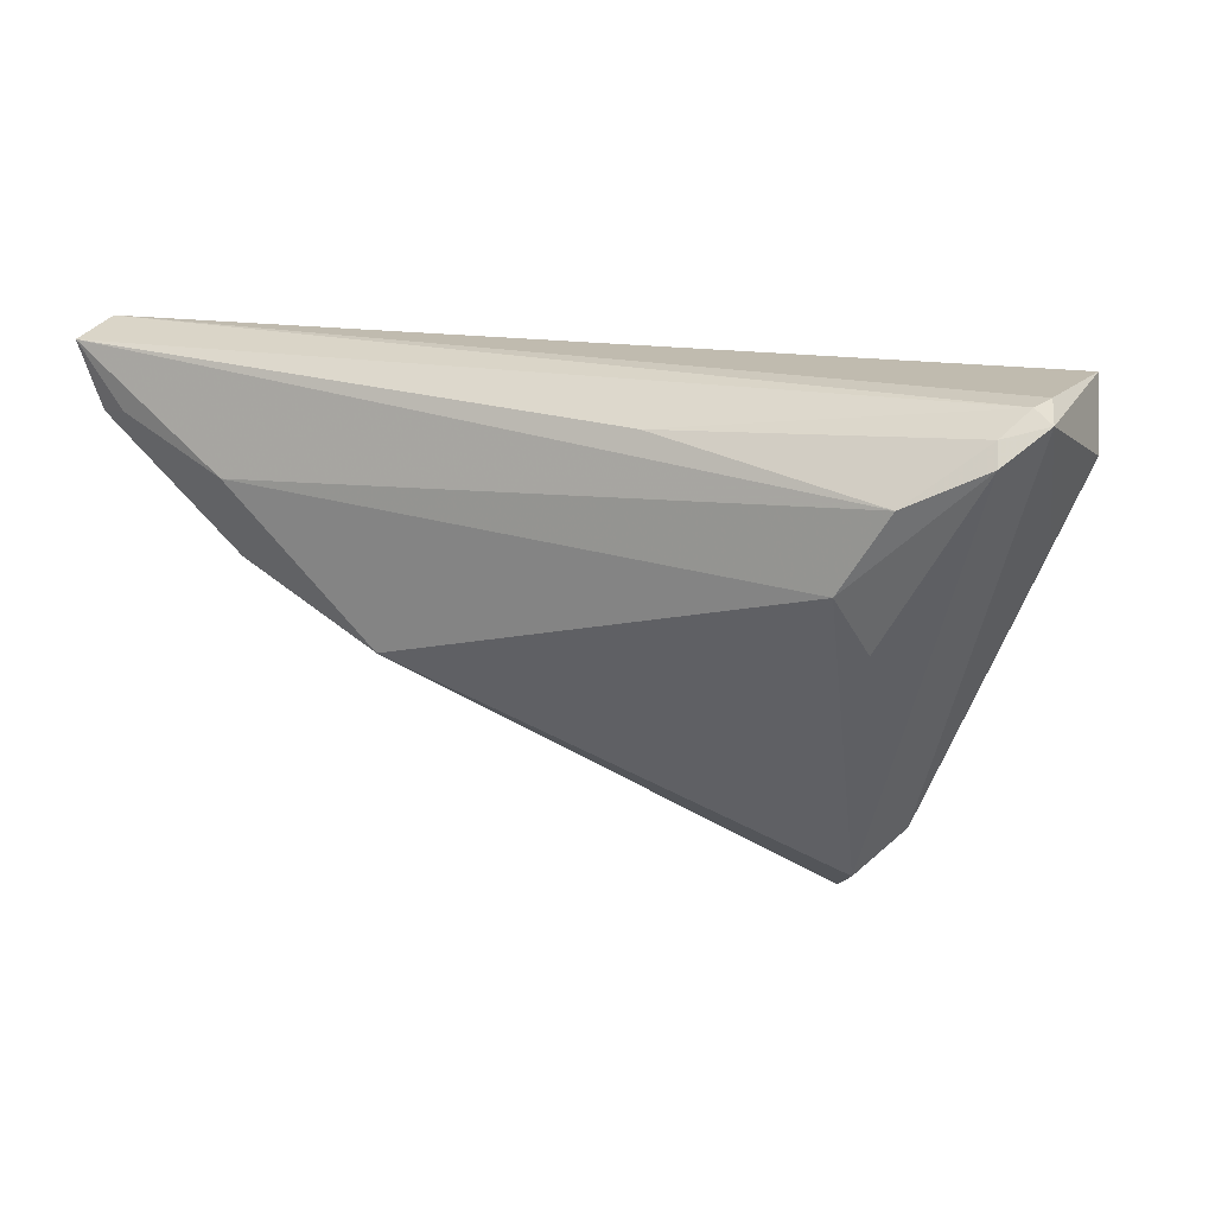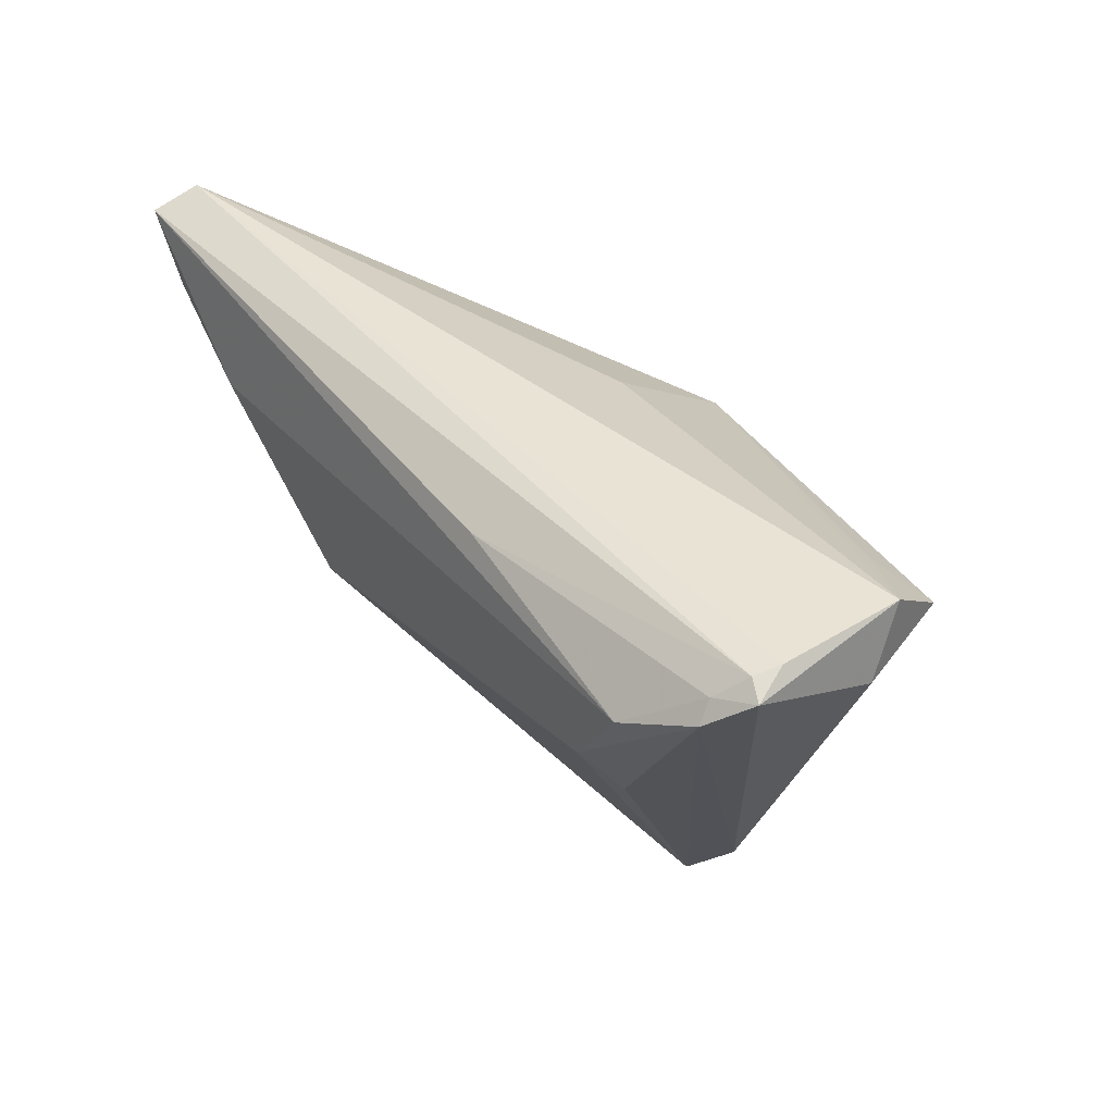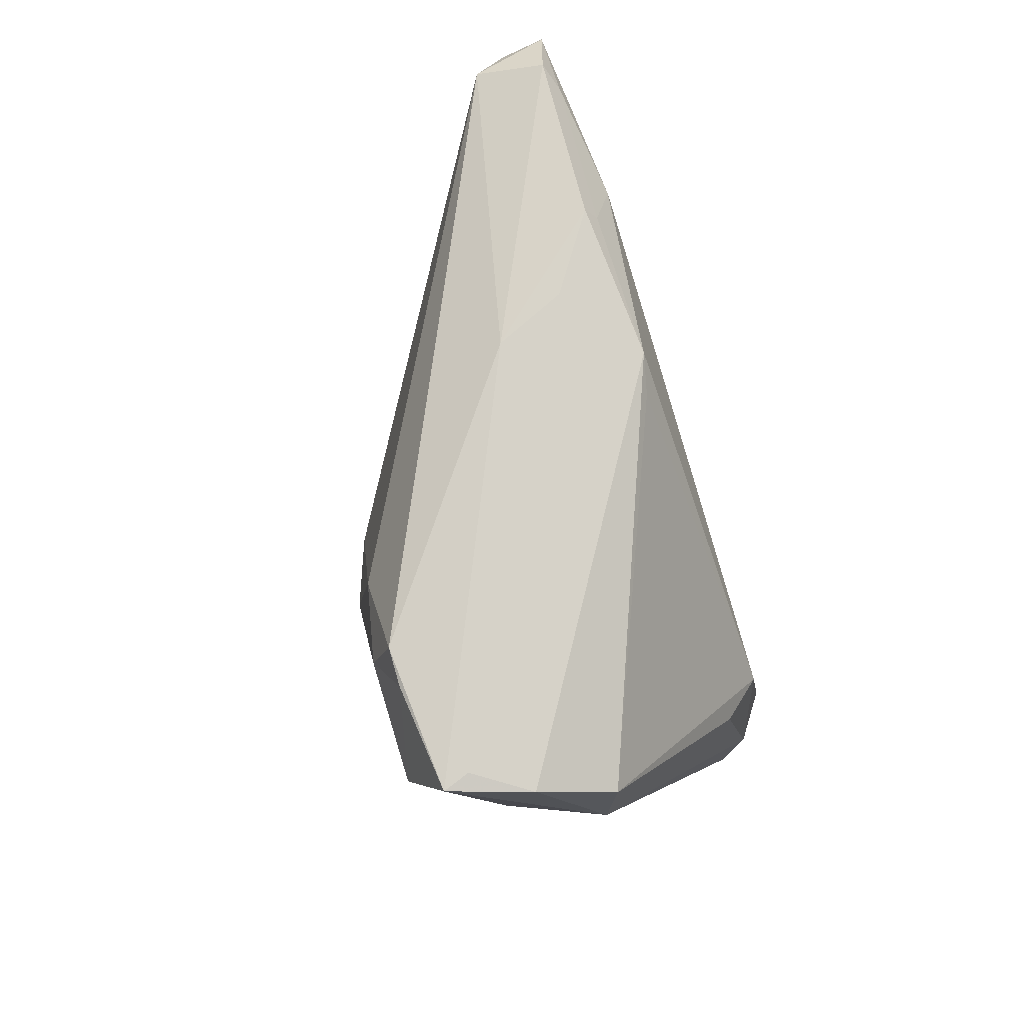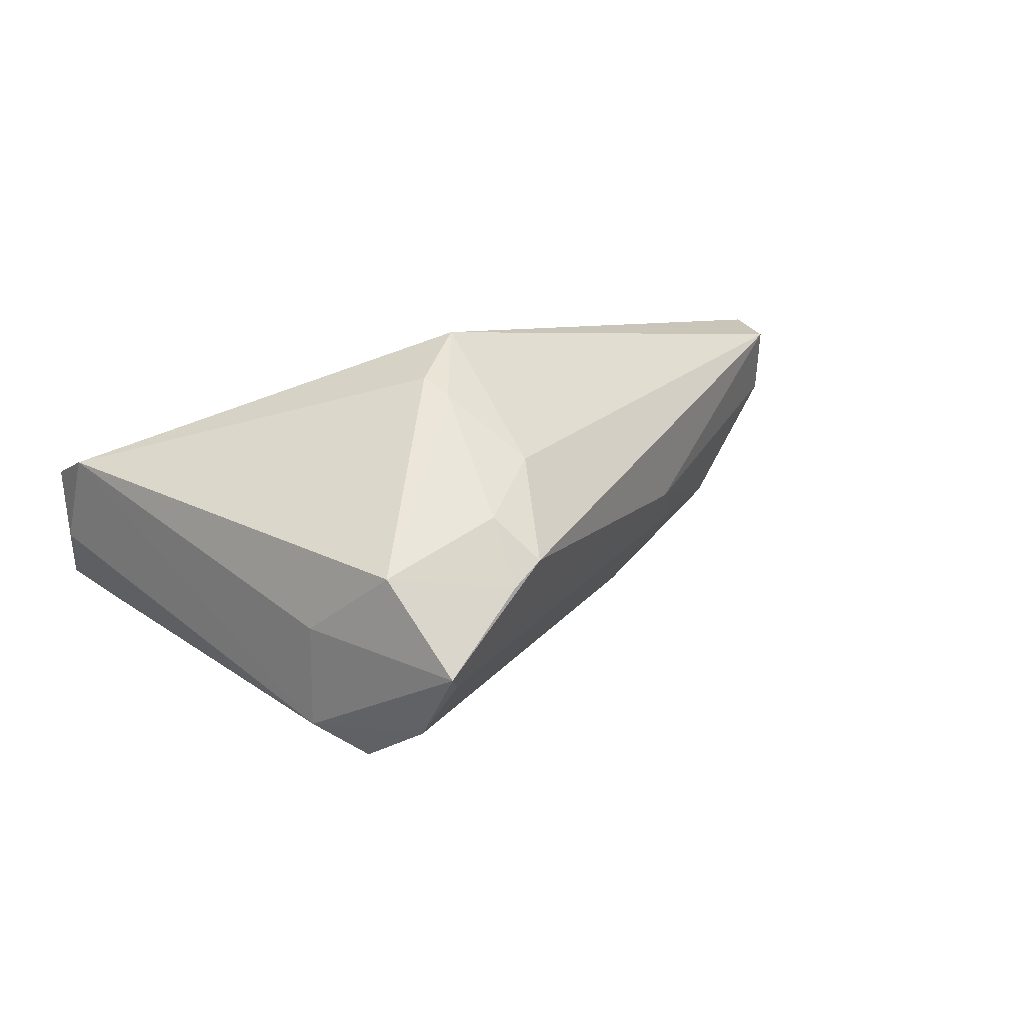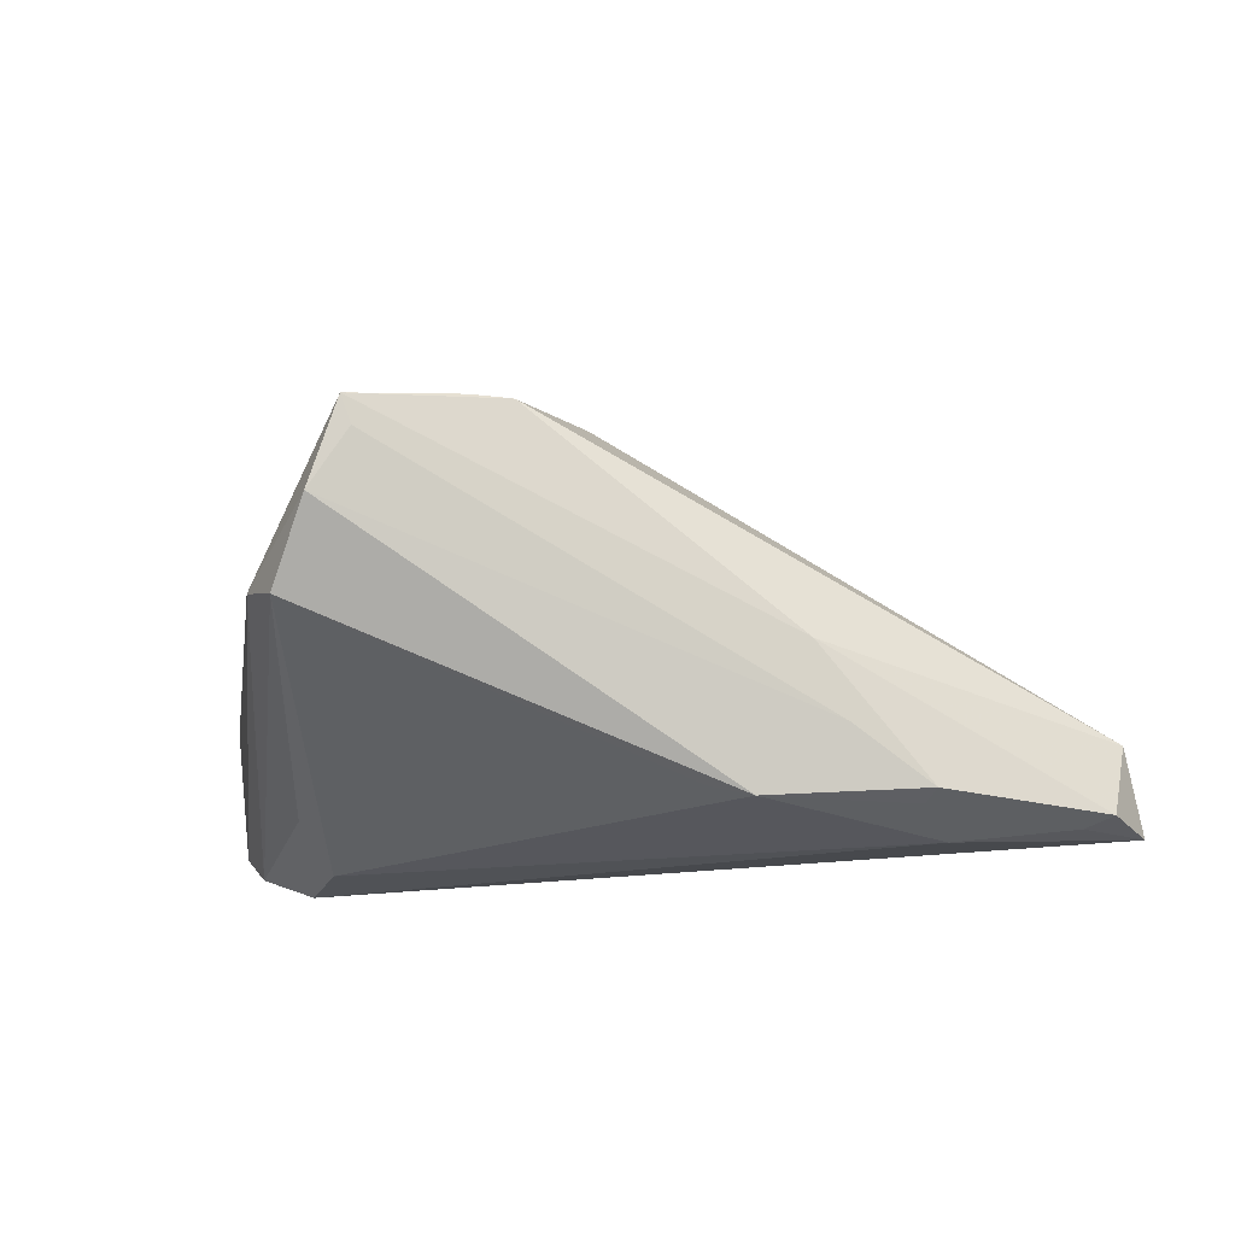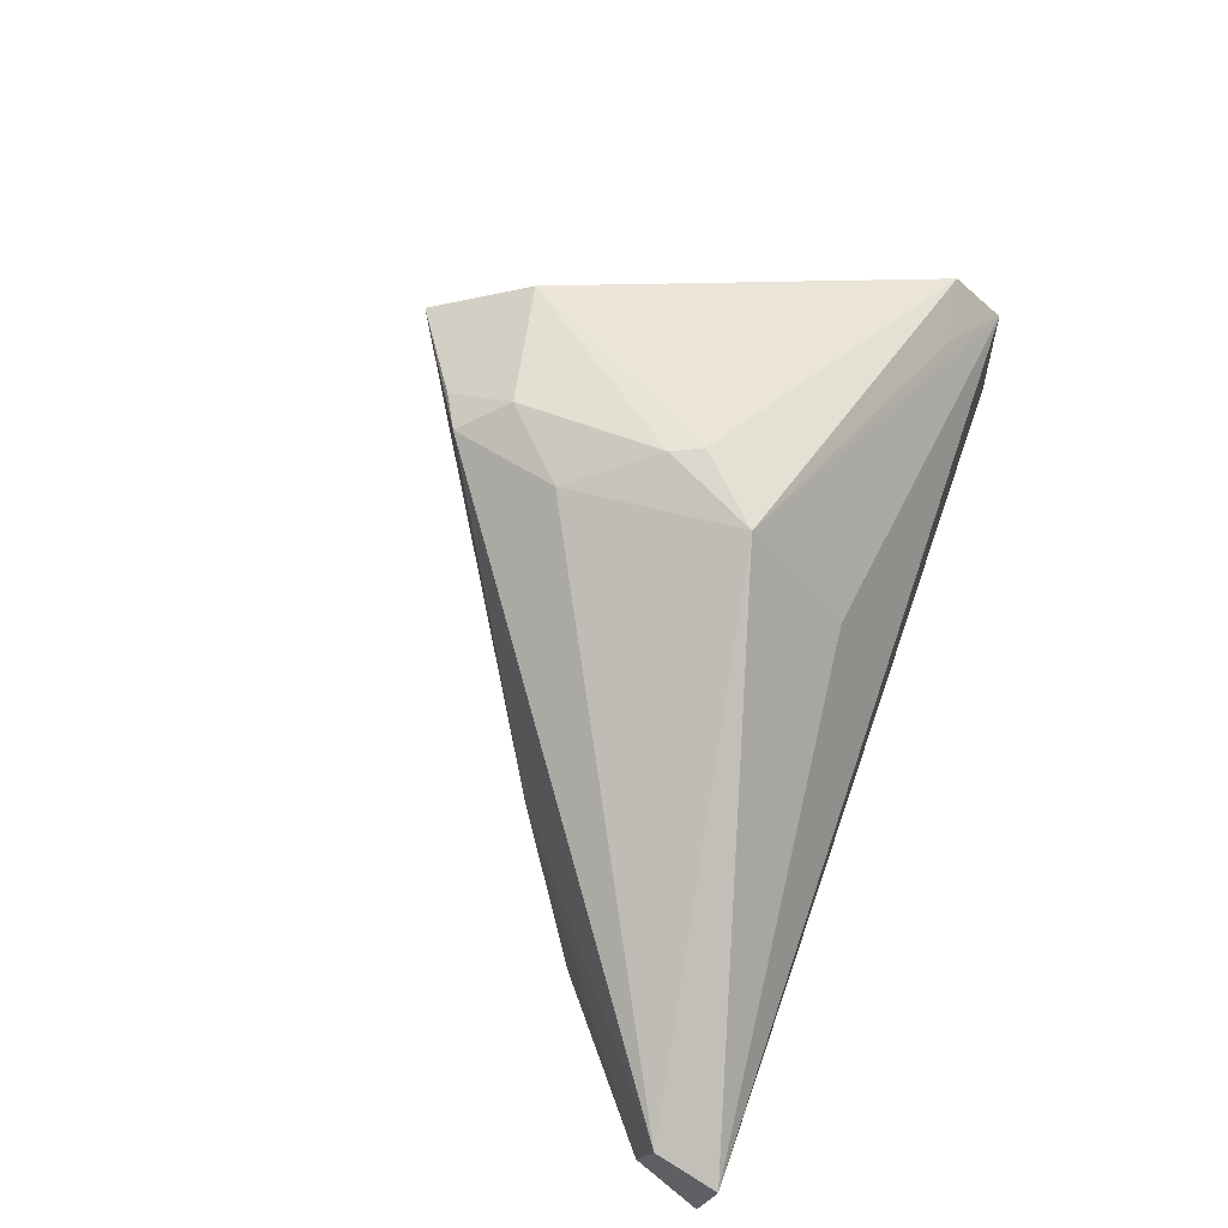
<metadata>
{"format":"obj","ext":"obj","renderer":"f3d","projection":"perspective","resolution":1024,"background":"white","views":[{"elev":16.1,"azim":-151.4,"up":"+Y"},{"elev":41.0,"azim":-125.6,"up":"+Y"},{"elev":-73.7,"azim":107.5,"up":"+Y"},{"elev":52.0,"azim":-25.6,"up":"+Z"},{"elev":-22.1,"azim":14.0,"up":"+Z"},{"elev":59.3,"azim":109.3,"up":"+Z"}]}
</metadata>
<code>
v -0.01863 -0.04126 0.009006
v 0.0668 0.01374 -0.01929
v -0.0483 0.0244 -0.009943
v 0.06984 0.02229 -0.02019
v 0.04515 -5.986e-05 -0.02041
v -0.03002 -0.02942 0.00215
v -0.04589 0.01842 -0.0186
v -0.04528 0.005717 0.001401
v -0.04991 0.01635 0.001712
v -0.0245 -0.03546 -0.0007695
v 0.02681 -0.01054 -0.02121
v -0.00718 0.01909 -0.02093
v -0.03265 -0.003034 -0.01769
v 0.02126 -0.01167 -0.01994
v -0.04794 0.0244 0.00645
v -0.03053 0.004307 -0.02292
v 0.03787 -0.008555 -0.01237
v 0.003132 -0.03152 0.02276
v 0.04705 -0.002028 -0.01914
v 0.000265 -0.001152 0.02958
v 0.03435 -0.01179 -0.00272
v 0.06273 0.01424 -0.02063
v -0.04577 0.01821 0.0143
v -0.04748 0.02391 -0.01333
v 0.001993 -0.005176 0.02933
v -0.02697 -0.02383 0.01573
v -0.01732 -0.02856 0.02696
v -0.01447 -0.04228 0.02036
v -0.001719 -0.03414 0.02268
v 0.00794 0.006937 0.02747
v -0.01337 -0.04118 0.01666
v -0.04513 0.02104 -0.0168
v 0.06827 0.01632 -0.009669
v 0.008143 -0.01673 0.0251
v -0.0369 0.0141 -0.02274
v -0.03737 0.01979 0.01225
v 0.04686 0.008208 -0.02292
v 0.006325 0.01844 0.01067
v 0.06898 0.0244 -0.01402
v -0.05006 0.02246 -0.01441
v -0.0005301 -0.0251 0.02661
f 40 15 3
f 23 30 36
f 36 15 23
f 30 15 36
f 38 15 30
f 23 6 26
f 26 6 28
f 26 27 23
f 28 27 26
f 9 6 23
f 23 15 9
f 9 15 40
f 20 30 23
f 23 27 20
f 40 3 24
f 30 33 39
f 39 38 30
f 39 33 4
f 15 38 39
f 39 3 15
f 4 24 39
f 39 24 3
f 40 6 8
f 8 9 40
f 6 9 8
f 28 6 1
f 6 10 1
f 7 6 40
f 7 10 6
f 34 33 30
f 4 33 2
f 28 1 31
f 13 16 10
f 10 7 13
f 13 7 16
f 16 7 35
f 32 35 7
f 40 24 32
f 32 7 40
f 30 20 25
f 25 34 30
f 25 20 27
f 33 34 18
f 37 35 4
f 16 35 37
f 11 1 10
f 16 37 11
f 4 35 12
f 35 32 12
f 12 24 4
f 12 32 24
f 41 25 27
f 34 25 41
f 41 18 34
f 4 2 22
f 22 37 4
f 10 16 14
f 14 11 10
f 16 11 14
f 28 18 29
f 18 41 29
f 29 27 28
f 29 41 27
f 21 19 2
f 21 2 33
f 33 18 21
f 21 18 28
f 5 11 37
f 5 19 11
f 37 22 5
f 5 22 2
f 2 19 5
f 19 21 17
f 17 31 1
f 28 31 17
f 17 21 28
f 1 11 17
f 11 19 17

</code>
